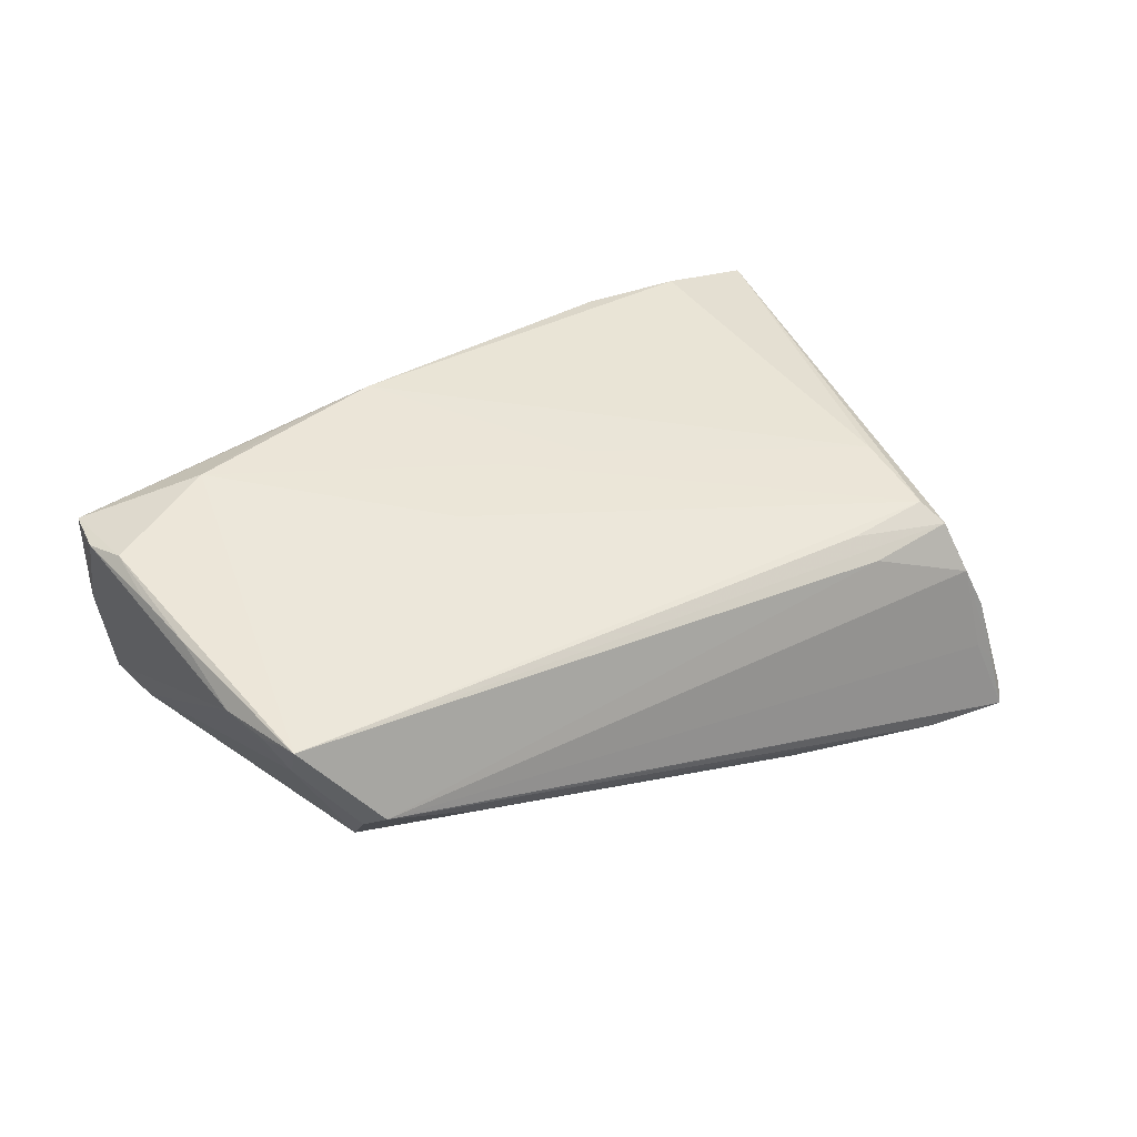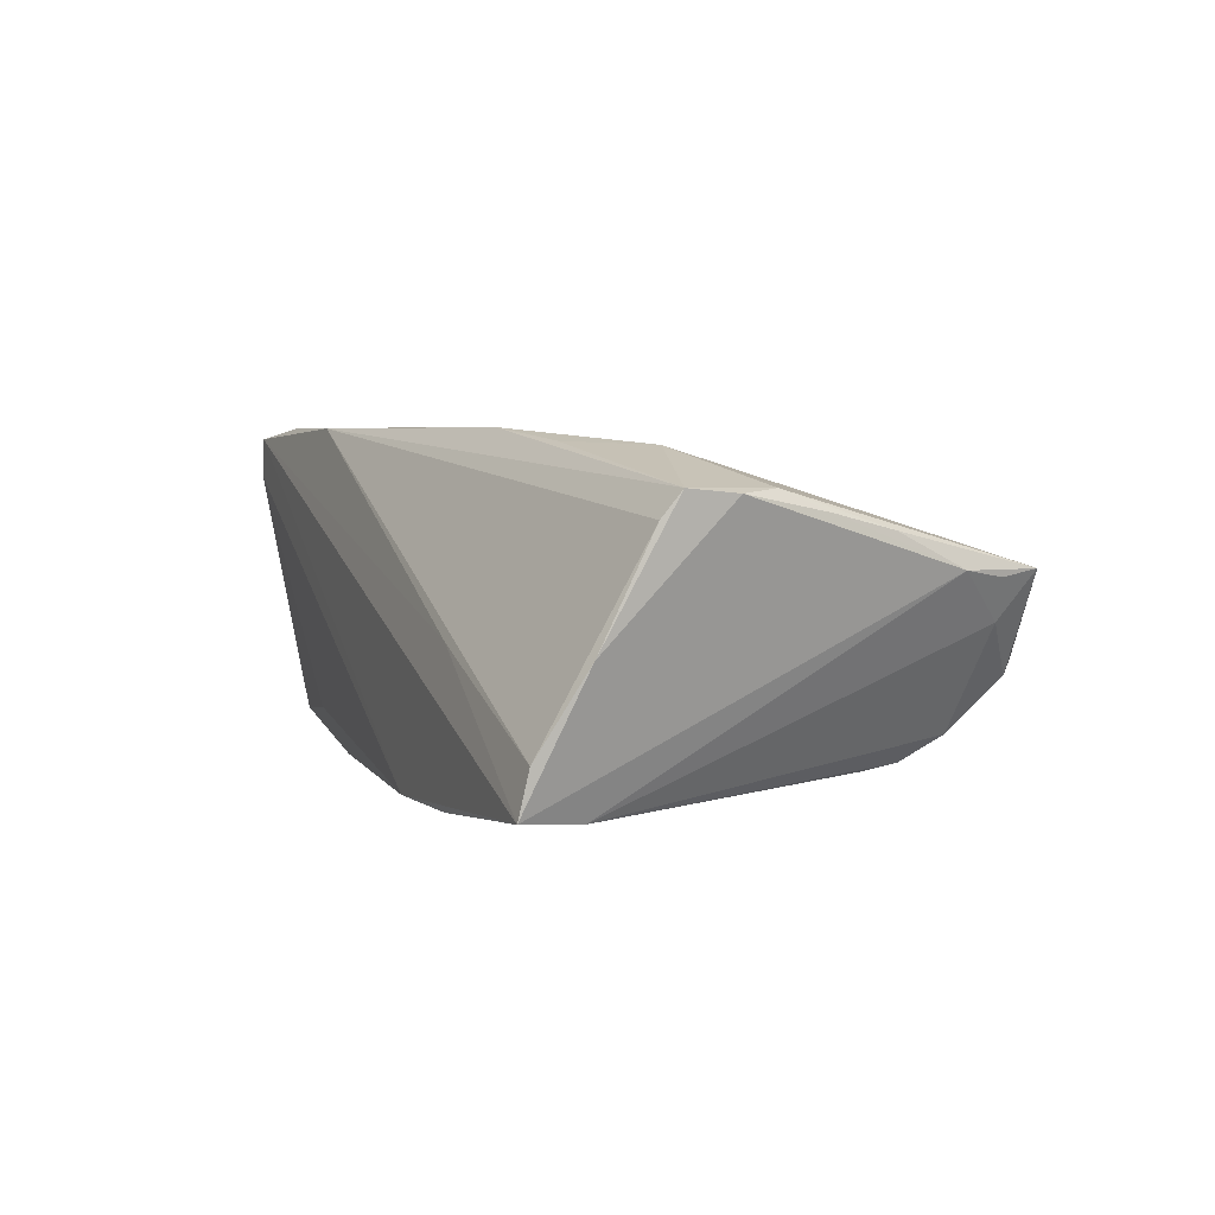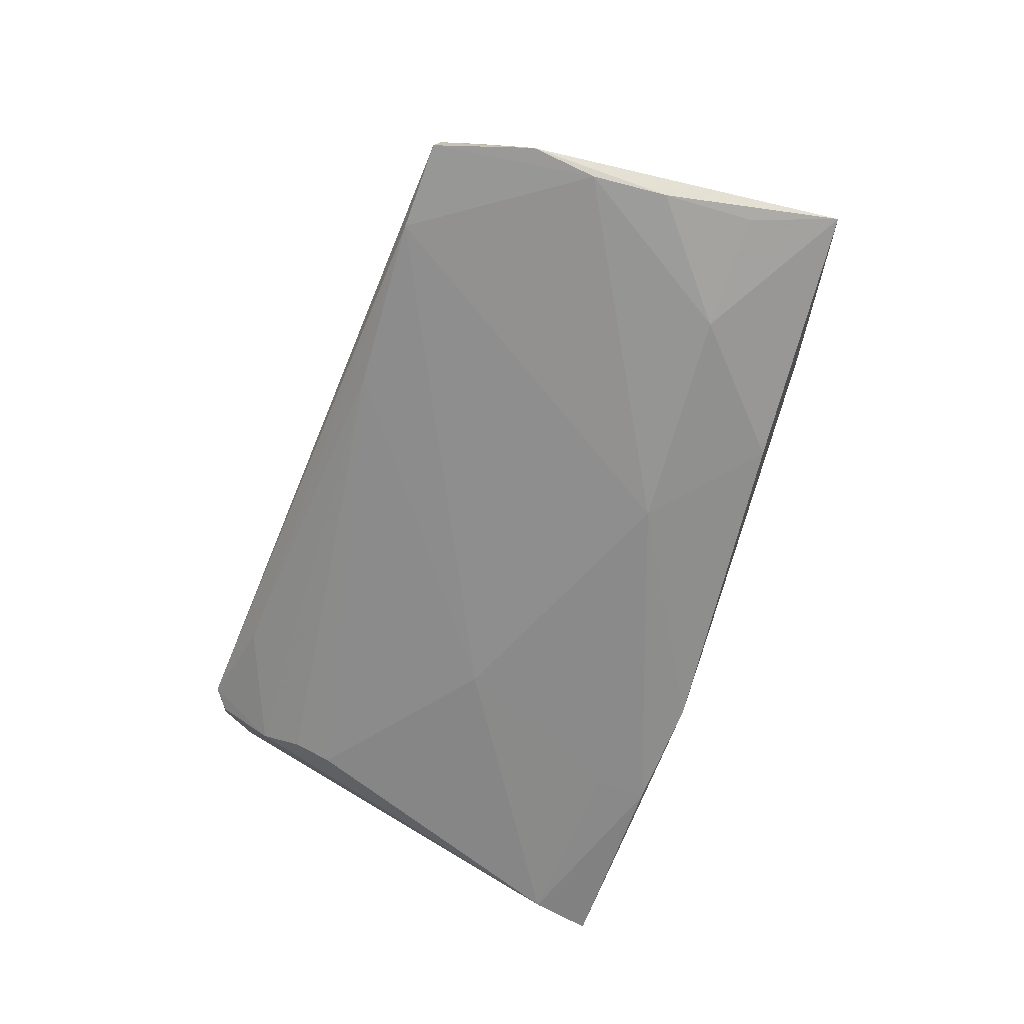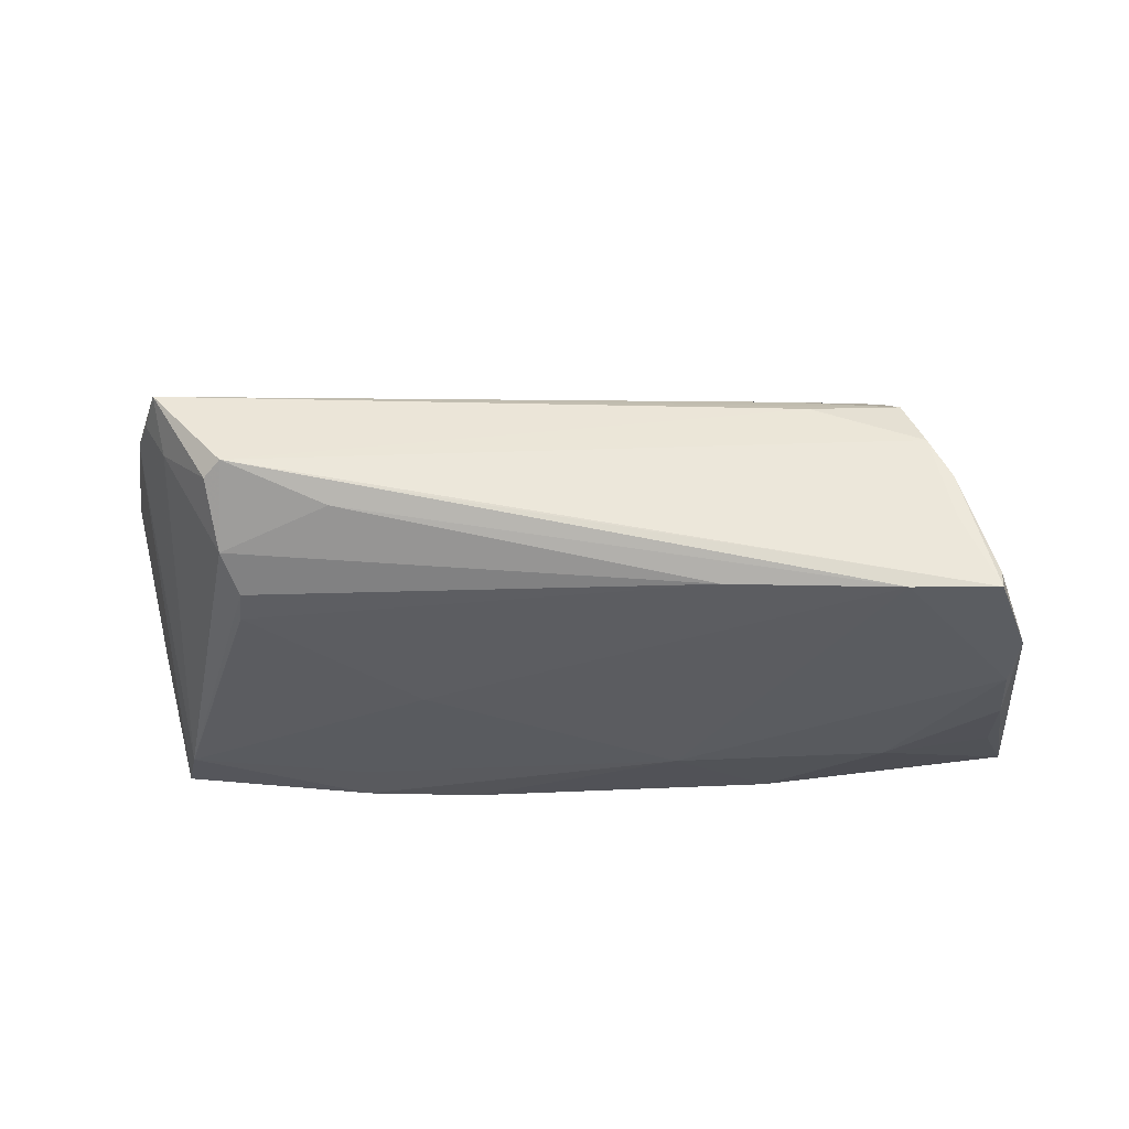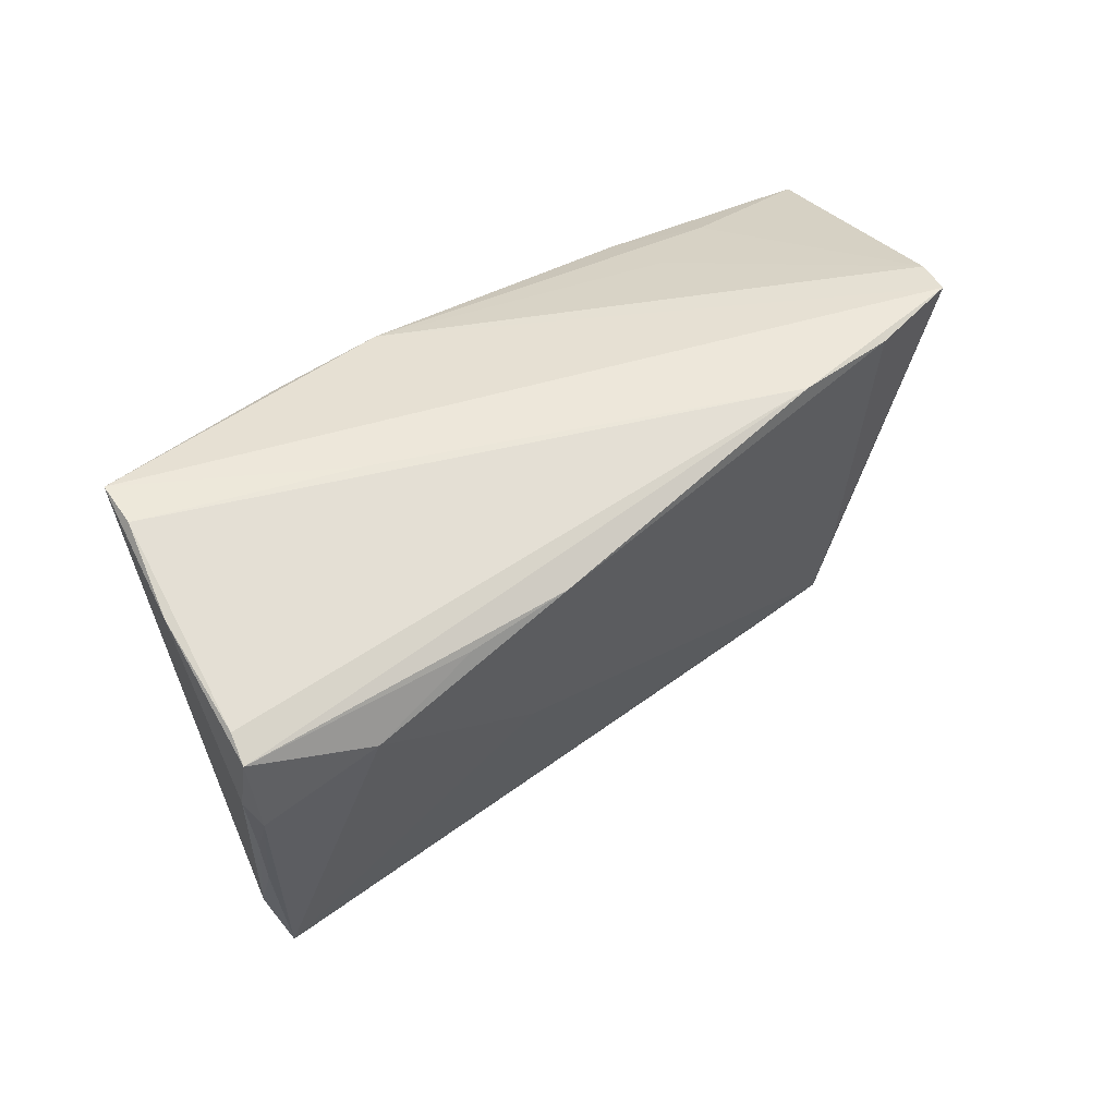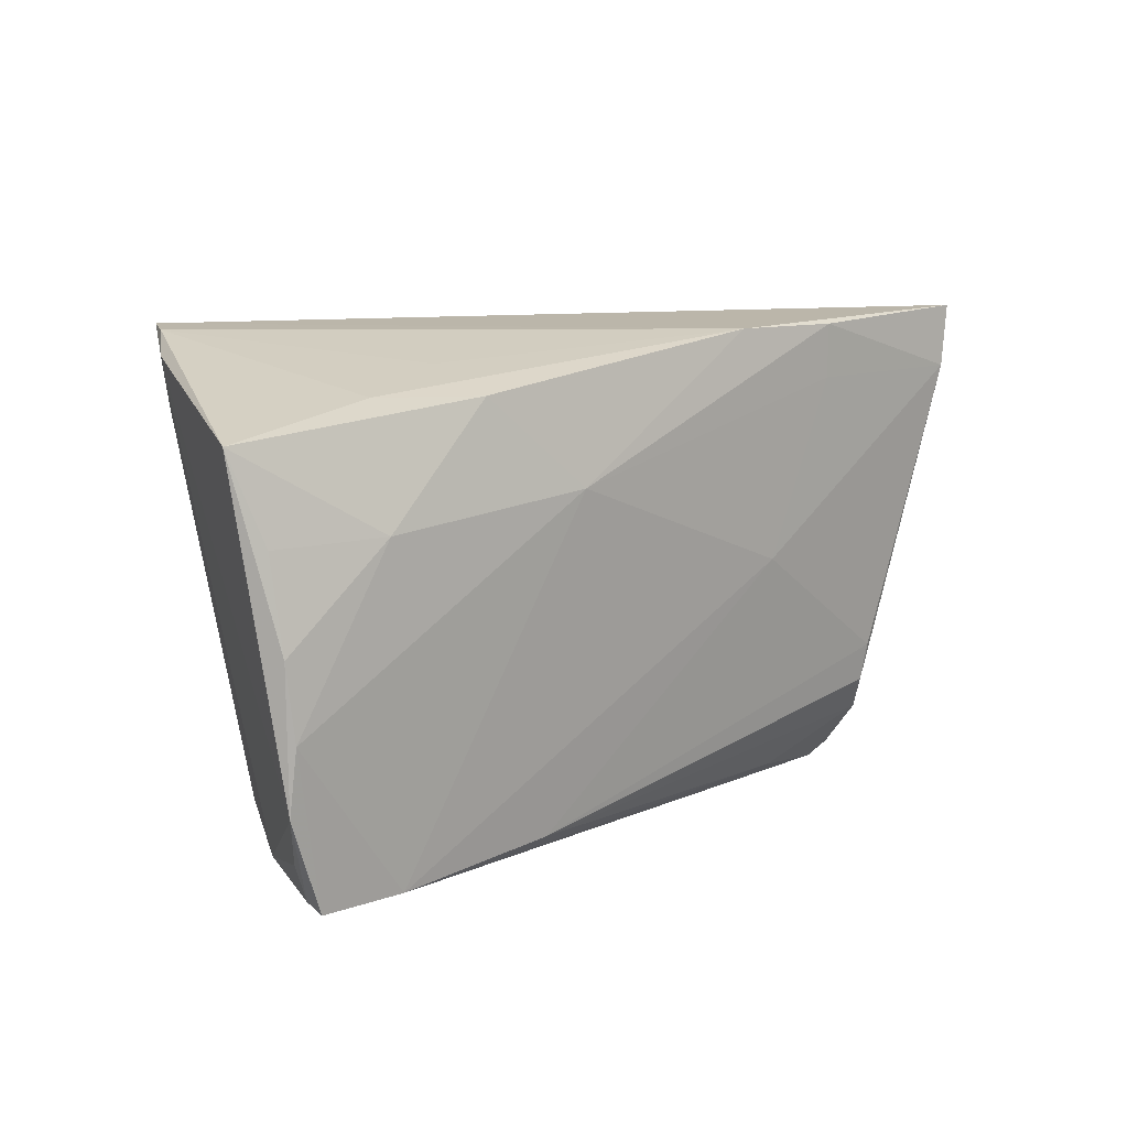
<metadata>
{"format":"obj","ext":"obj","renderer":"f3d","projection":"perspective","resolution":1024,"background":"white","views":[{"elev":31.7,"azim":-28.9,"up":"+Z"},{"elev":4.1,"azim":-112.7,"up":"+Z"},{"elev":-67.4,"azim":69.1,"up":"+Z"},{"elev":-30.5,"azim":-0.1,"up":"+Z"},{"elev":42.2,"azim":-42.1,"up":"+Y"},{"elev":10.6,"azim":140.7,"up":"+Y"}]}
</metadata>
<code>
v 0.04389 -0.02748 0.001376
v 0.04878 -0.02895 -0.01313
v -0.05104 0.02361 -0.01737
v -0.03981 -0.01339 -0.01573
v -0.05746 0.005966 0.01568
v 0.05213 -0.0244 -0.01772
v 0.04192 0.01113 -0.02215
v -0.05524 -0.00865 0.01125
v 0.03972 0.02524 -0.0154
v -0.04909 -0.02442 0.0009769
v 0.05485 -0.018 -0.02142
v 0.05051 -0.02973 -0.02043
v 0.04717 0.02218 0.01529
v 0.03964 -0.02955 -0.02039
v 0.05041 0.02853 0.01113
v 0.02748 0.02785 -0.01027
v 0.02766 0.02504 -0.02035
v 0.0463 -0.02878 -0.01023
v 0.05528 -0.0005595 -0.0218
v -0.02721 0.03034 -0.01939
v -0.02718 0.02357 -0.01926
v 0.02799 -0.02404 0.009356
v -0.02789 -0.02934 -0.00922
v 0.04665 -0.02797 -0.004209
v -0.01782 -0.004515 0.01524
v -0.03106 0.01876 0.02033
v -0.03926 -0.01823 -0.01509
v -0.02831 0.03057 -0.0009294
v -0.059 0.01672 0.01578
v 0.04158 -0.02497 0.007948
v -0.05346 0.03042 -0.01095
v -0.05652 0.02494 -0.0006957
v -0.05271 0.03149 -0.01664
v 0.0025 0.0007596 0.01656
v -0.05814 0.01894 0.0127
v 0.03337 0.03006 0.02215
v -0.05196 -0.02336 0.005989
v 0.05949 0.02178 -0.01773
v -0.008303 0.001883 0.01693
v 0.05431 -0.009869 -0.02215
v 0.05067 -0.02887 -0.01778
v -0.01799 0.001314 -0.01935
v 0.02001 0.0298 0.022
v 0.01818 -0.02771 -0.01894
v -0.05949 0.01078 0.0152
v 0.03953 -0.02216 0.01035
v 0.04566 0.03149 0.02073
v -0.04145 -0.02287 -0.01191
v -0.057 -0.0003546 0.01316
v -0.02672 -0.03116 -0.007028
v -0.04292 -0.02946 -0.005492
v 0.03919 -0.01117 0.01315
v -0.01811 0.021 0.02188
v 0.04779 0.03112 0.01573
v 0.05584 0.0109 -0.02007
v -0.01215 0.03045 -0.01963
v -0.05027 -0.02883 0.006728
v -0.04429 0.0126 0.01989
v 0.01484 0.01373 -0.02215
v -0.05383 -0.01792 0.006905
v -0.01853 -0.01236 0.01265
v 0.02996 -0.02659 0.006563
v -0.04084 -0.03149 -0.004199
f 56 33 47
f 54 56 47
f 54 15 38
f 47 15 54
f 59 56 17
f 41 6 24
f 13 15 47
f 20 56 59
f 59 21 20
f 33 56 20
f 9 54 38
f 38 17 9
f 9 17 56
f 38 19 55
f 59 17 7
f 7 40 59
f 19 40 7
f 7 55 19
f 7 17 38
f 38 55 7
f 29 43 35
f 53 43 29
f 35 43 31
f 47 43 36
f 36 43 53
f 24 15 30
f 15 13 30
f 47 46 30
f 30 13 47
f 12 40 11
f 11 41 12
f 6 41 11
f 11 19 38
f 11 40 19
f 38 15 11
f 24 6 11
f 11 15 24
f 33 20 3
f 3 20 21
f 27 48 3
f 14 40 12
f 59 40 14
f 12 50 14
f 2 18 12
f 12 41 2
f 2 41 24
f 56 54 16
f 16 9 56
f 54 9 16
f 33 31 28
f 28 31 43
f 47 33 28
f 28 43 47
f 32 31 33
f 32 33 45
f 45 29 32
f 32 29 35
f 35 31 32
f 52 46 47
f 47 36 52
f 52 36 53
f 45 33 60
f 37 57 60
f 33 3 60
f 53 29 26
f 26 58 53
f 29 58 26
f 53 58 39
f 63 57 51
f 51 48 63
f 63 50 12
f 12 18 63
f 22 30 46
f 46 57 22
f 22 57 30
f 58 57 25
f 46 39 25
f 25 39 58
f 5 57 58
f 5 29 45
f 5 58 29
f 10 48 51
f 51 57 10
f 10 57 37
f 10 3 48
f 37 60 10
f 10 60 3
f 42 21 59
f 42 3 21
f 59 14 42
f 8 60 57
f 57 5 8
f 34 52 53
f 53 39 34
f 46 52 34
f 34 39 46
f 50 63 23
f 23 63 48
f 23 14 50
f 1 63 18
f 1 2 24
f 18 2 1
f 24 30 1
f 61 57 46
f 46 25 61
f 61 25 57
f 27 3 4
f 3 42 4
f 49 5 45
f 49 8 5
f 45 60 49
f 60 8 49
f 57 63 62
f 63 1 62
f 30 57 62
f 62 1 30
f 44 42 14
f 44 4 42
f 27 4 44
f 44 48 27
f 44 23 48
f 14 23 44

</code>
